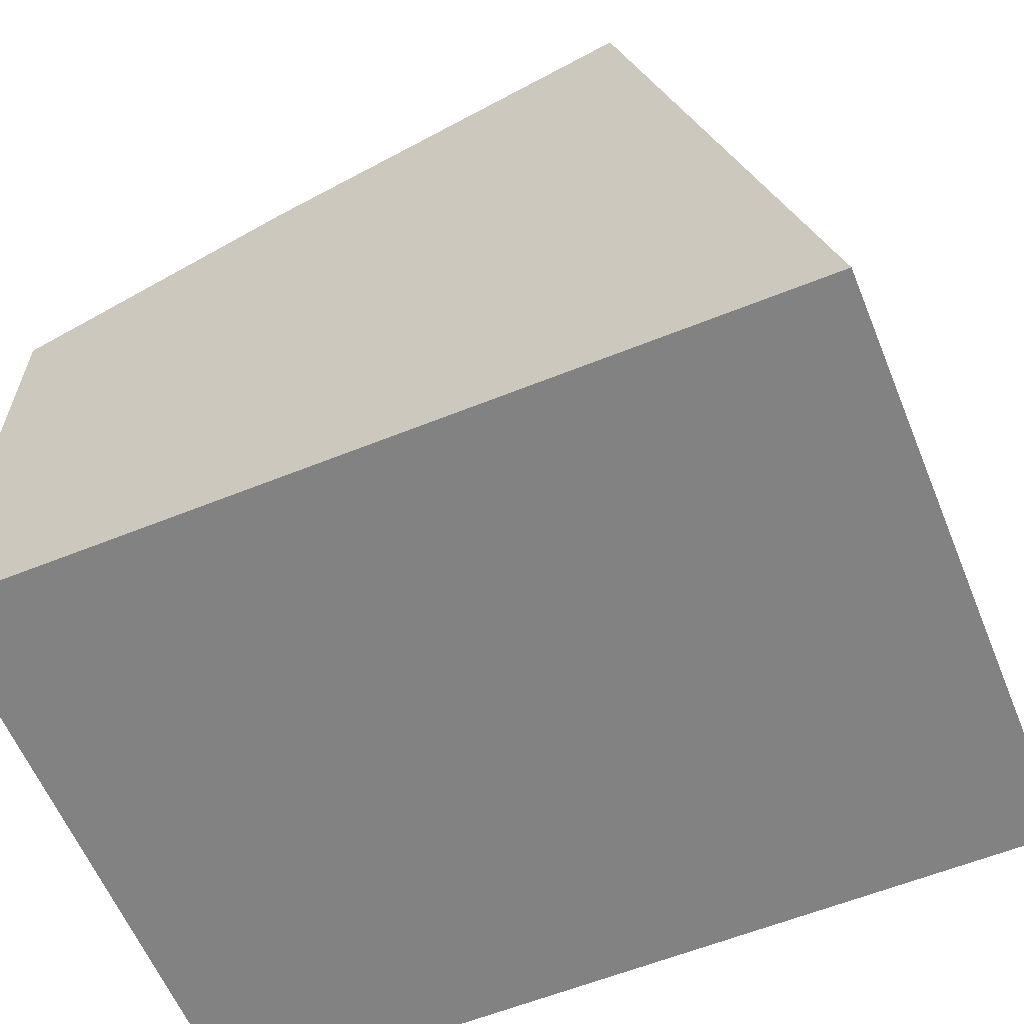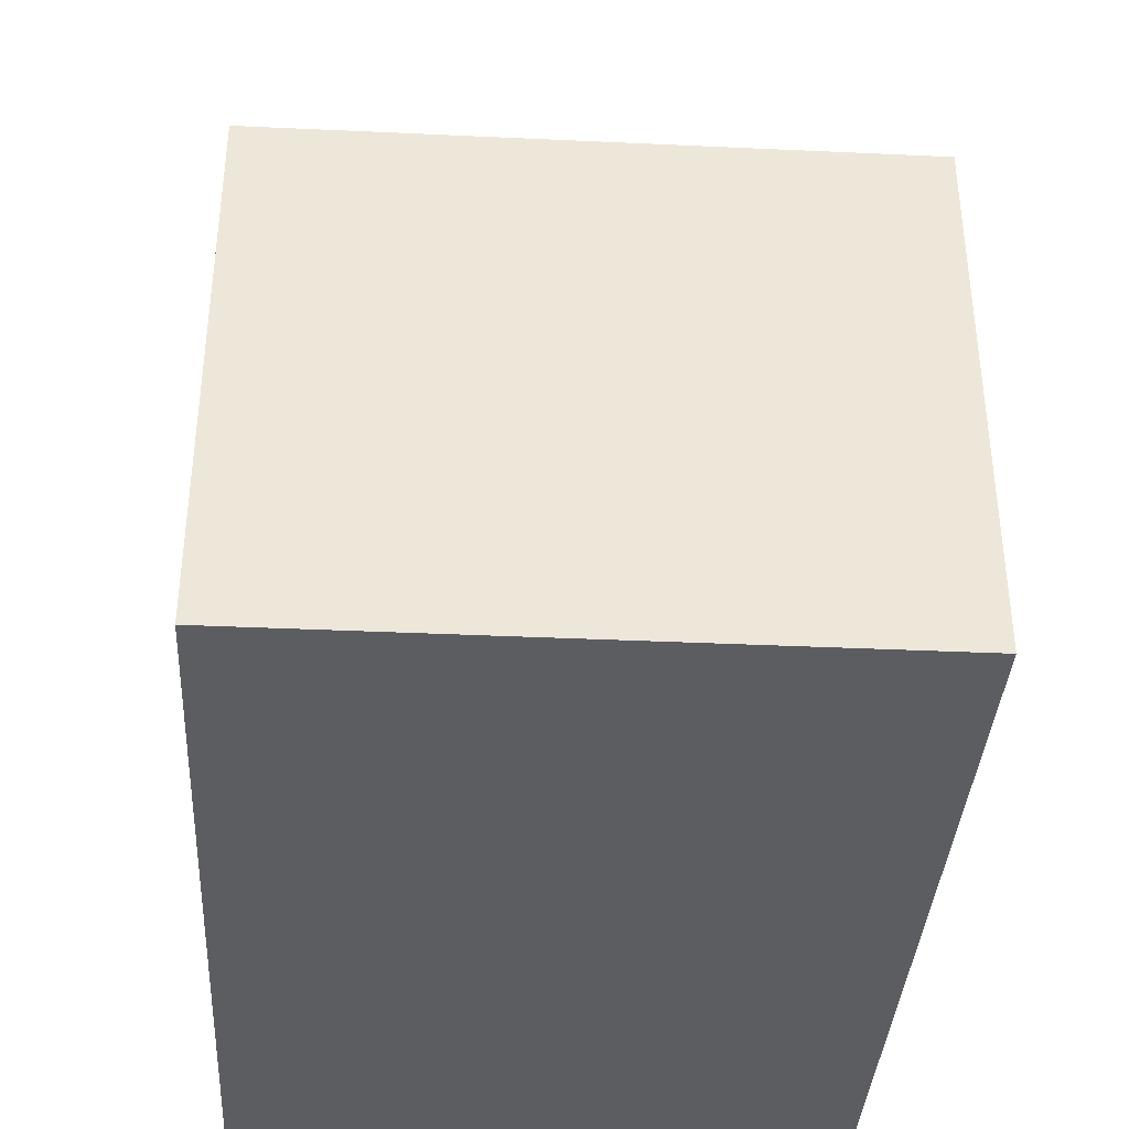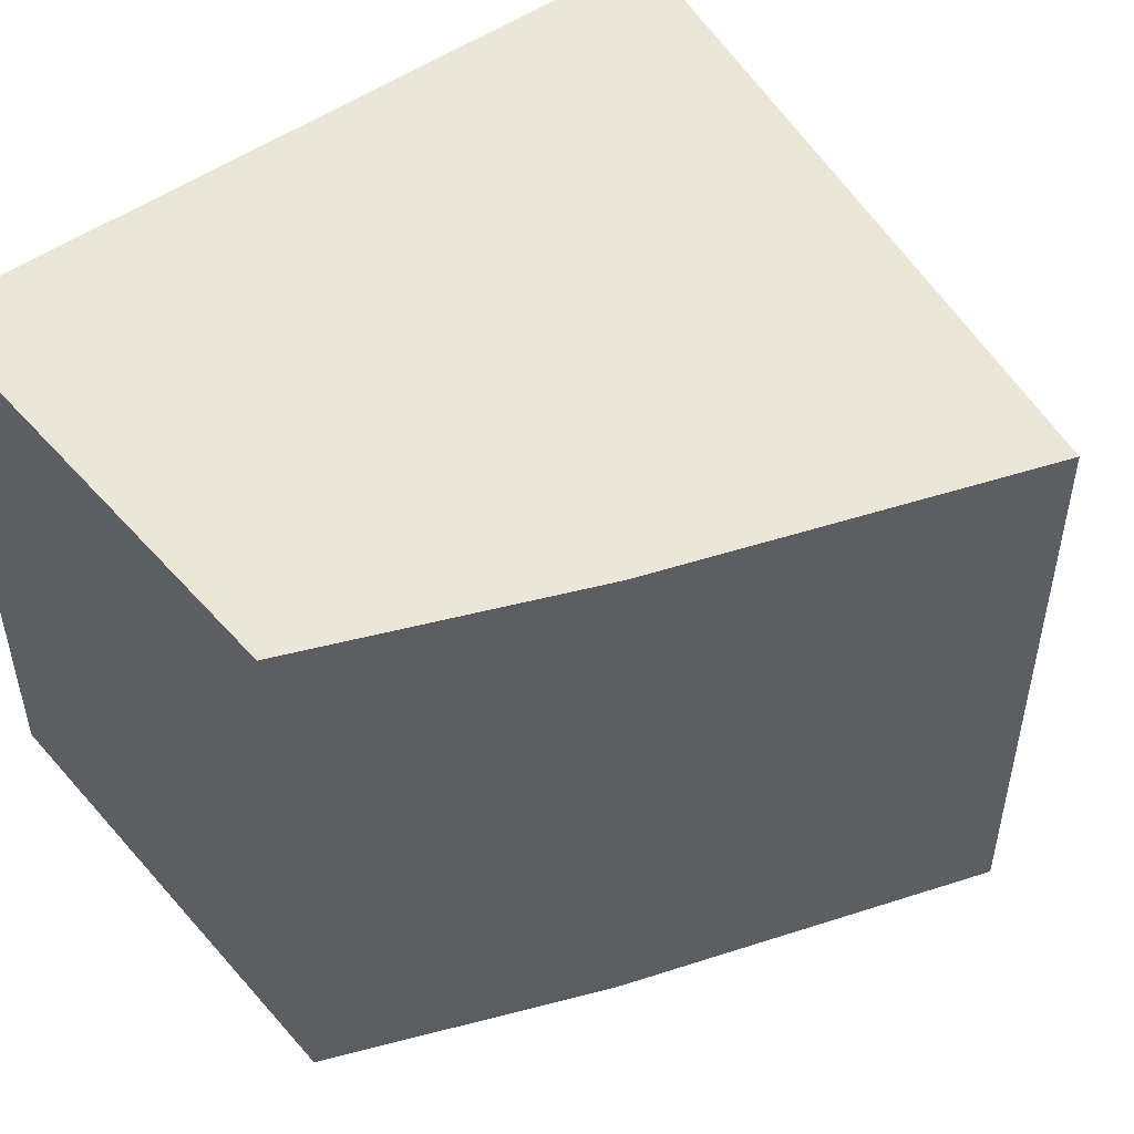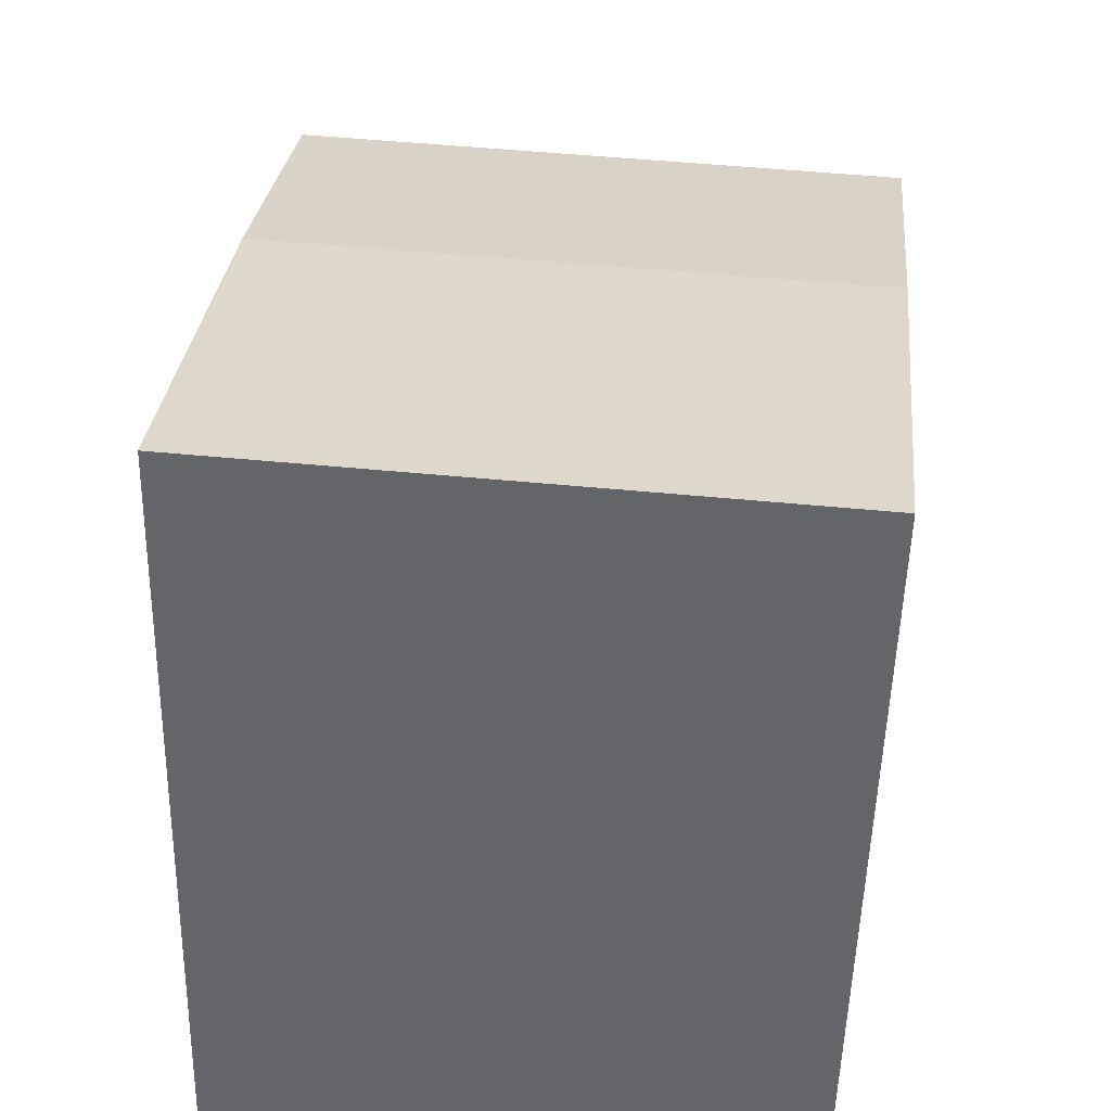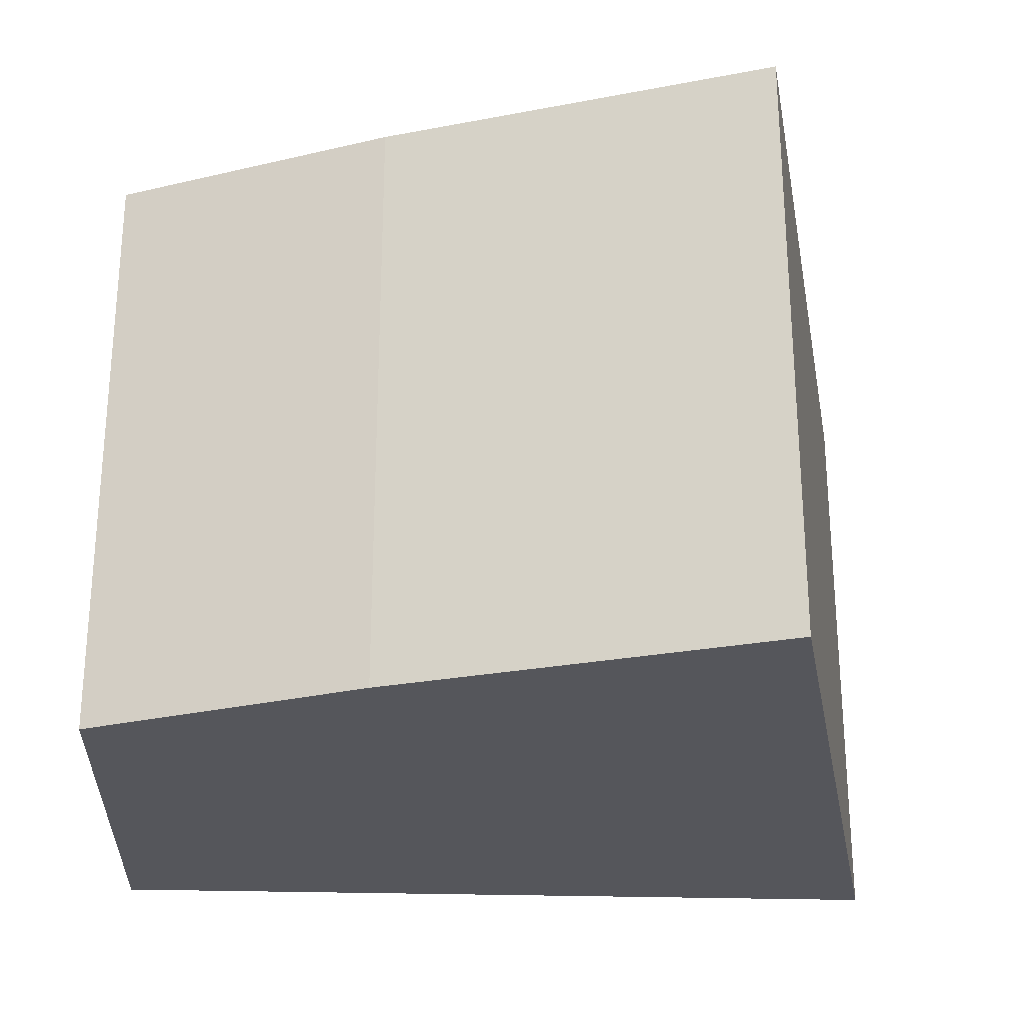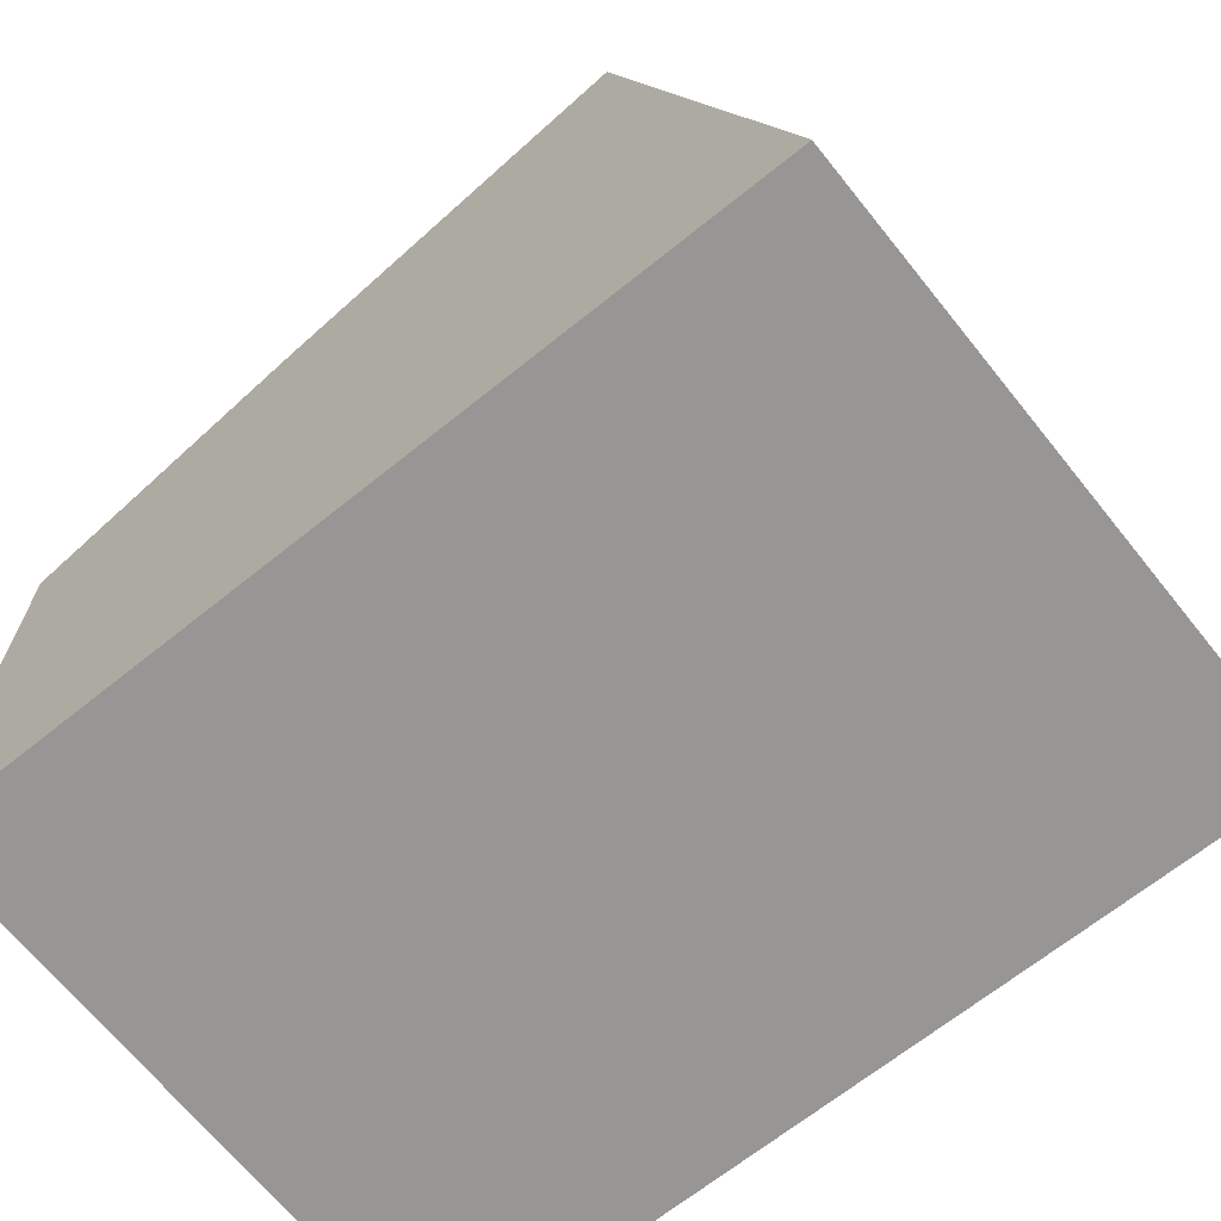
<metadata>
{"format":"obj","ext":"obj","renderer":"f3d","projection":"perspective","resolution":1024,"background":"white","views":[{"elev":-60.7,"azim":22.3,"up":"+Z"},{"elev":-37.1,"azim":-93.4,"up":"+Z"},{"elev":48.7,"azim":-39.4,"up":"+Y"},{"elev":50.8,"azim":96.1,"up":"+Z"},{"elev":-26.3,"azim":-2.8,"up":"+Y"},{"elev":-67.8,"azim":38.8,"up":"+Z"}]}
</metadata>
<code>
o shoulder_coll_2_Cube.017
v 0.09697 0.07702 0.02189
v 0.04693 0.07702 0.002459
v 0.04693 0.07702 -0.03639
v 0.1105 0.07702 -0.03639
v 0.06792 0.07702 0.0115
v 0.07656 0.07702 -0.03639
v 0.09697 0.1232 0.02189
v 0.04693 0.1232 0.002459
v 0.04693 0.1232 -0.03639
v 0.07656 0.1232 -0.03639
v 0.06792 0.1232 0.0115
v 0.1105 0.1232 -0.03639
f 2 11 8
f 6 12 4
f 1 11 5
f 2 9 3
f 3 10 6
f 1 6 4
f 6 2 3
f 4 7 1
f 10 7 12
f 8 10 9
f 2 5 11
f 6 10 12
f 1 7 11
f 2 8 9
f 3 9 10
f 1 5 6
f 6 5 2
f 4 12 7
f 10 11 7
f 8 11 10

</code>
